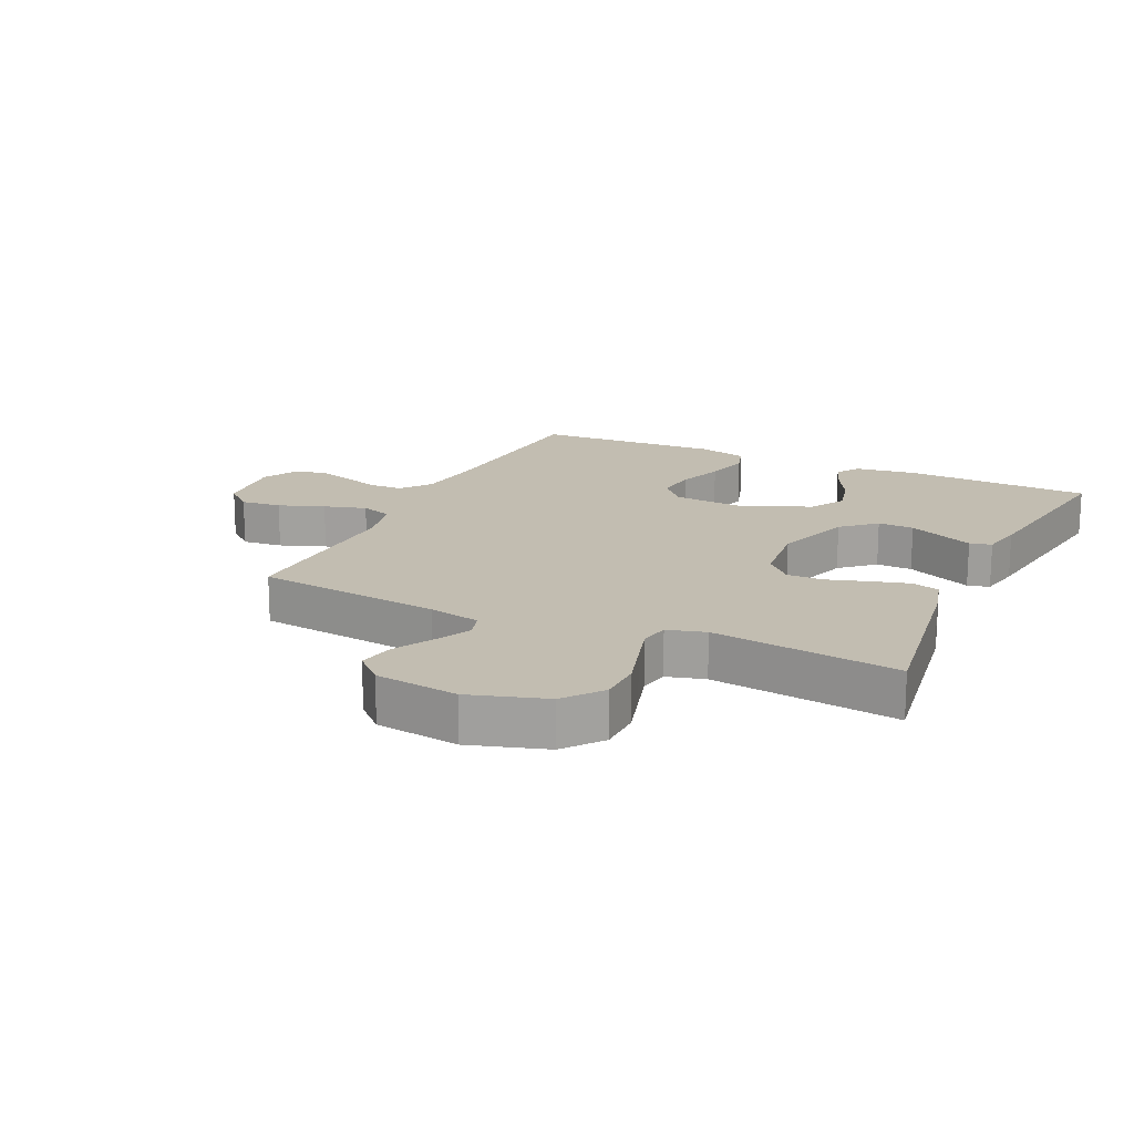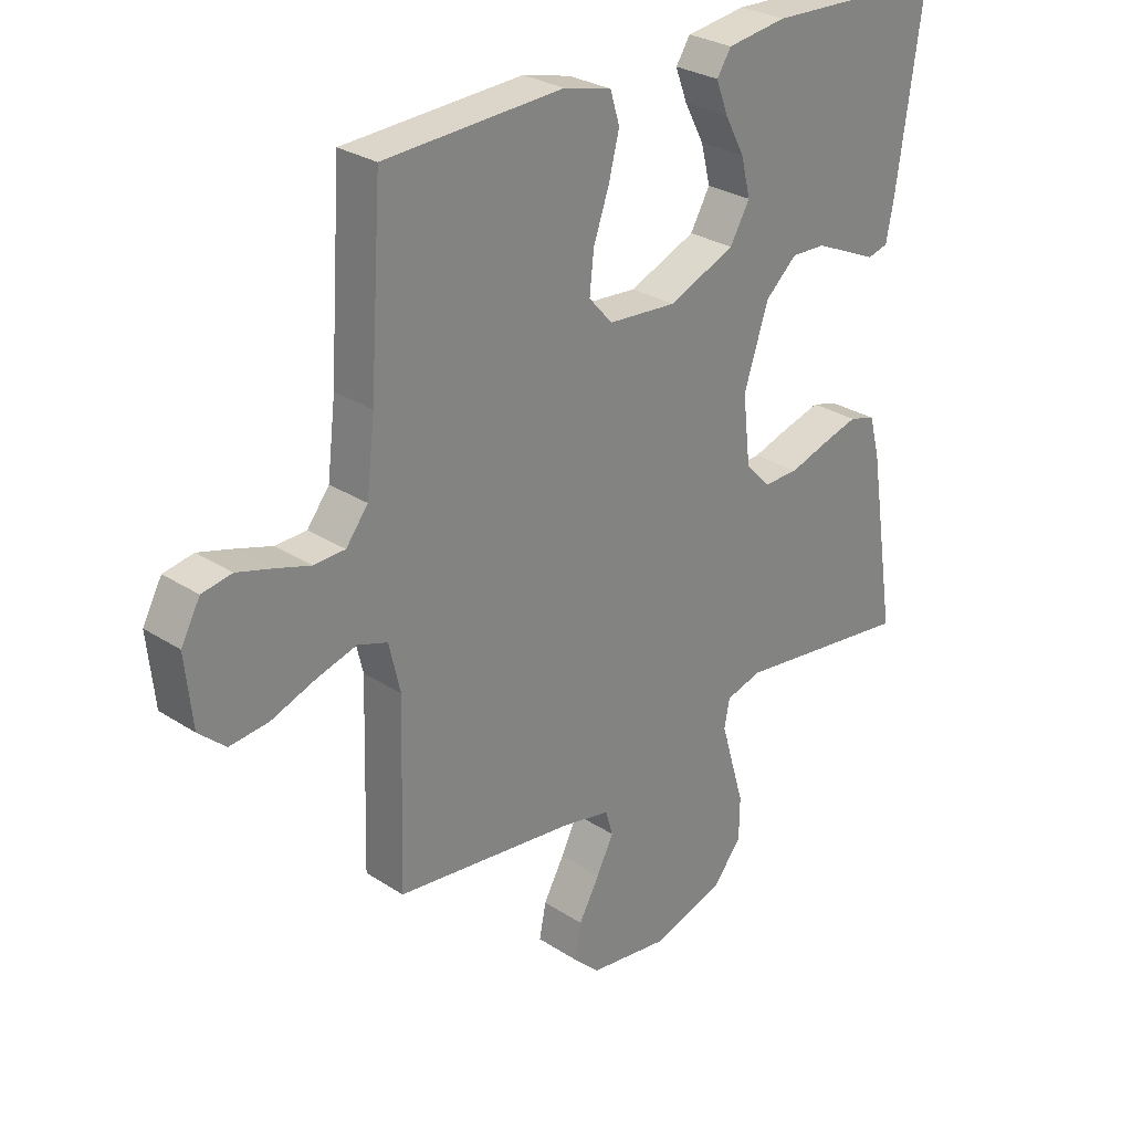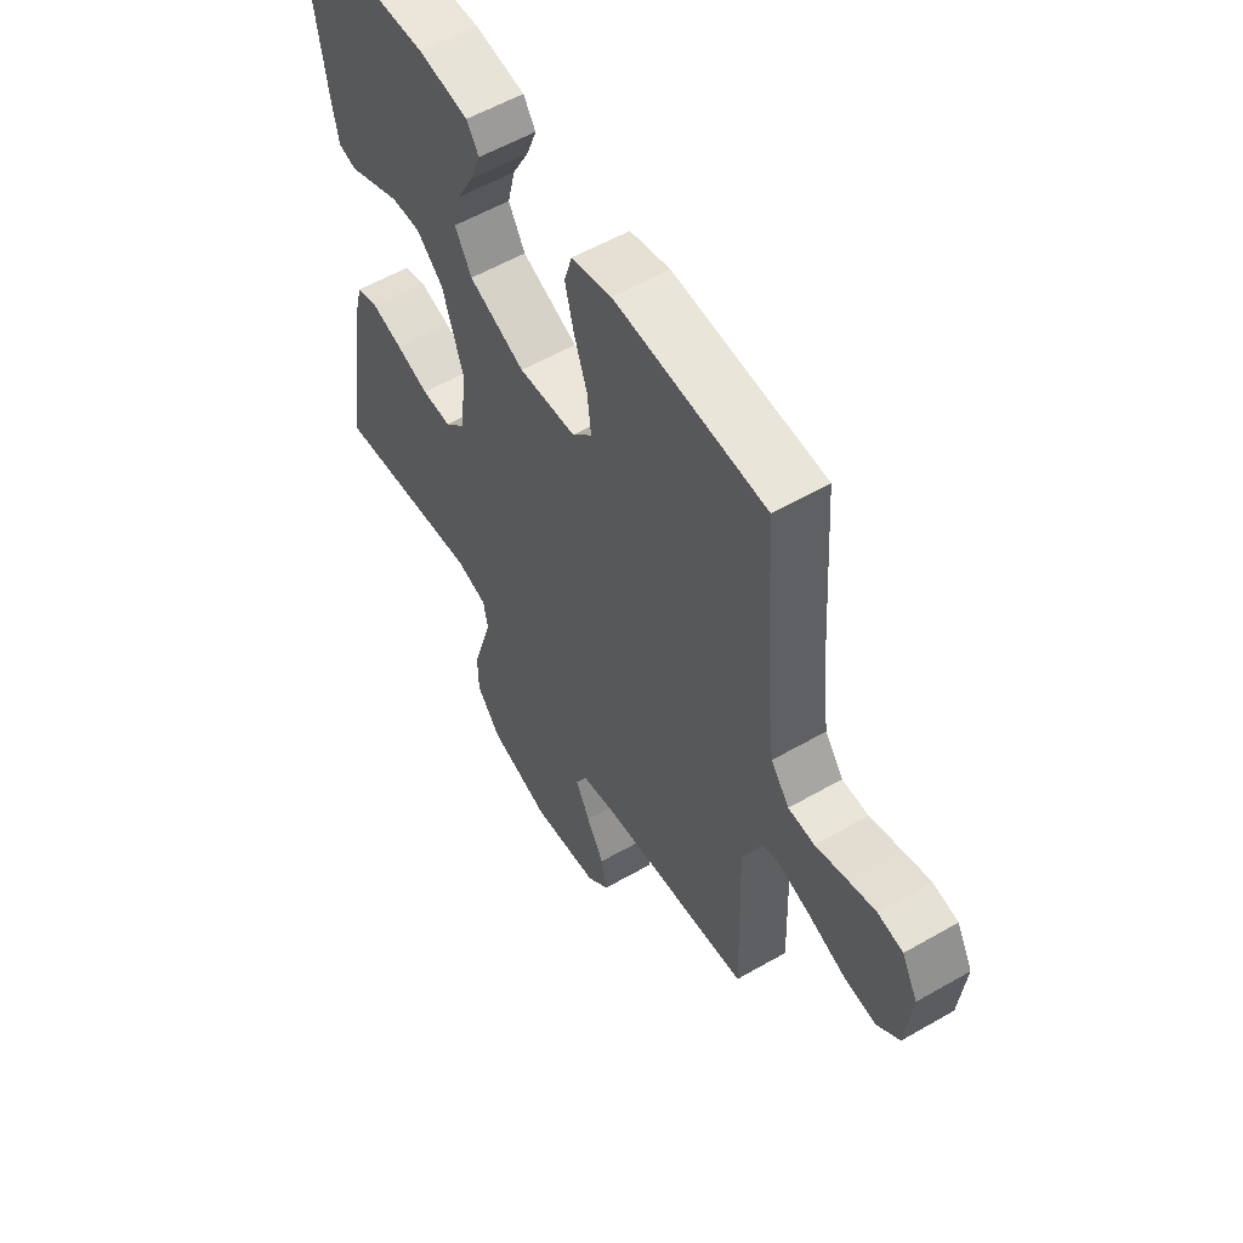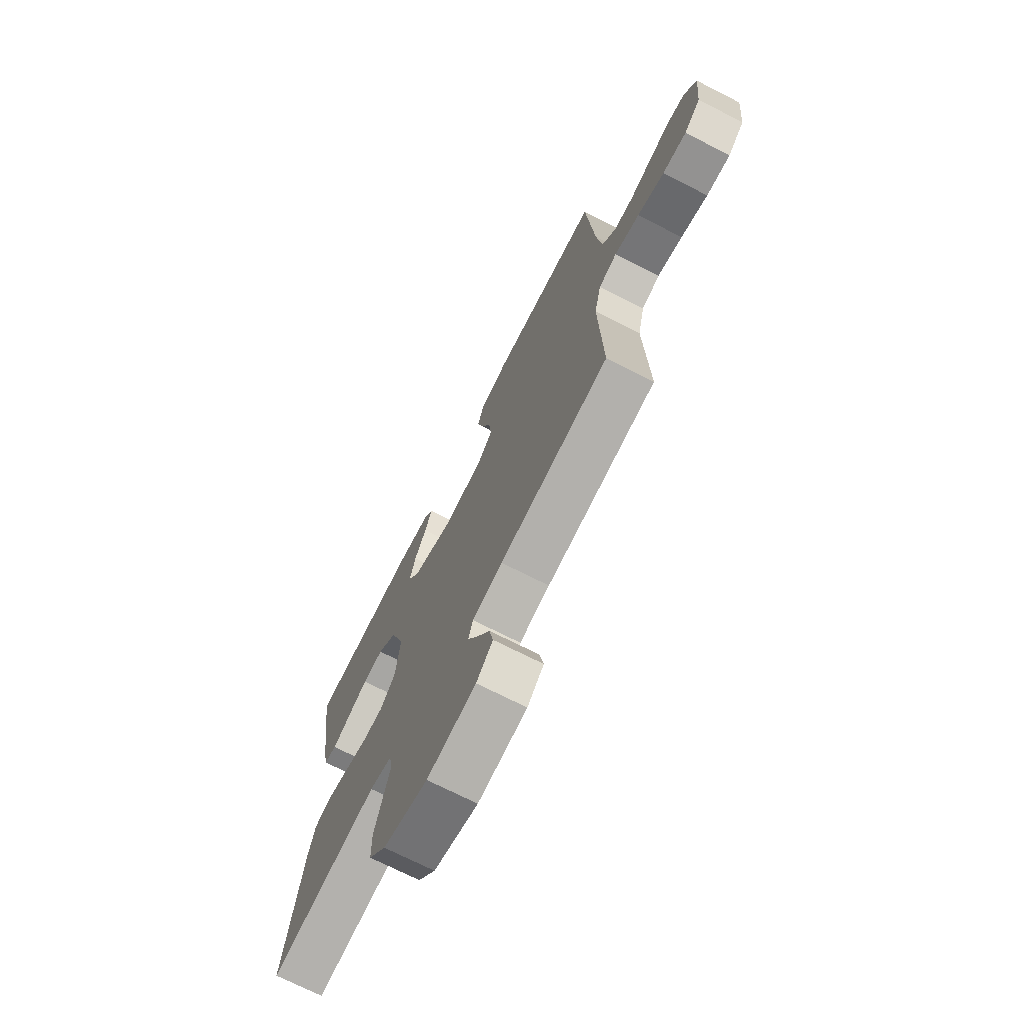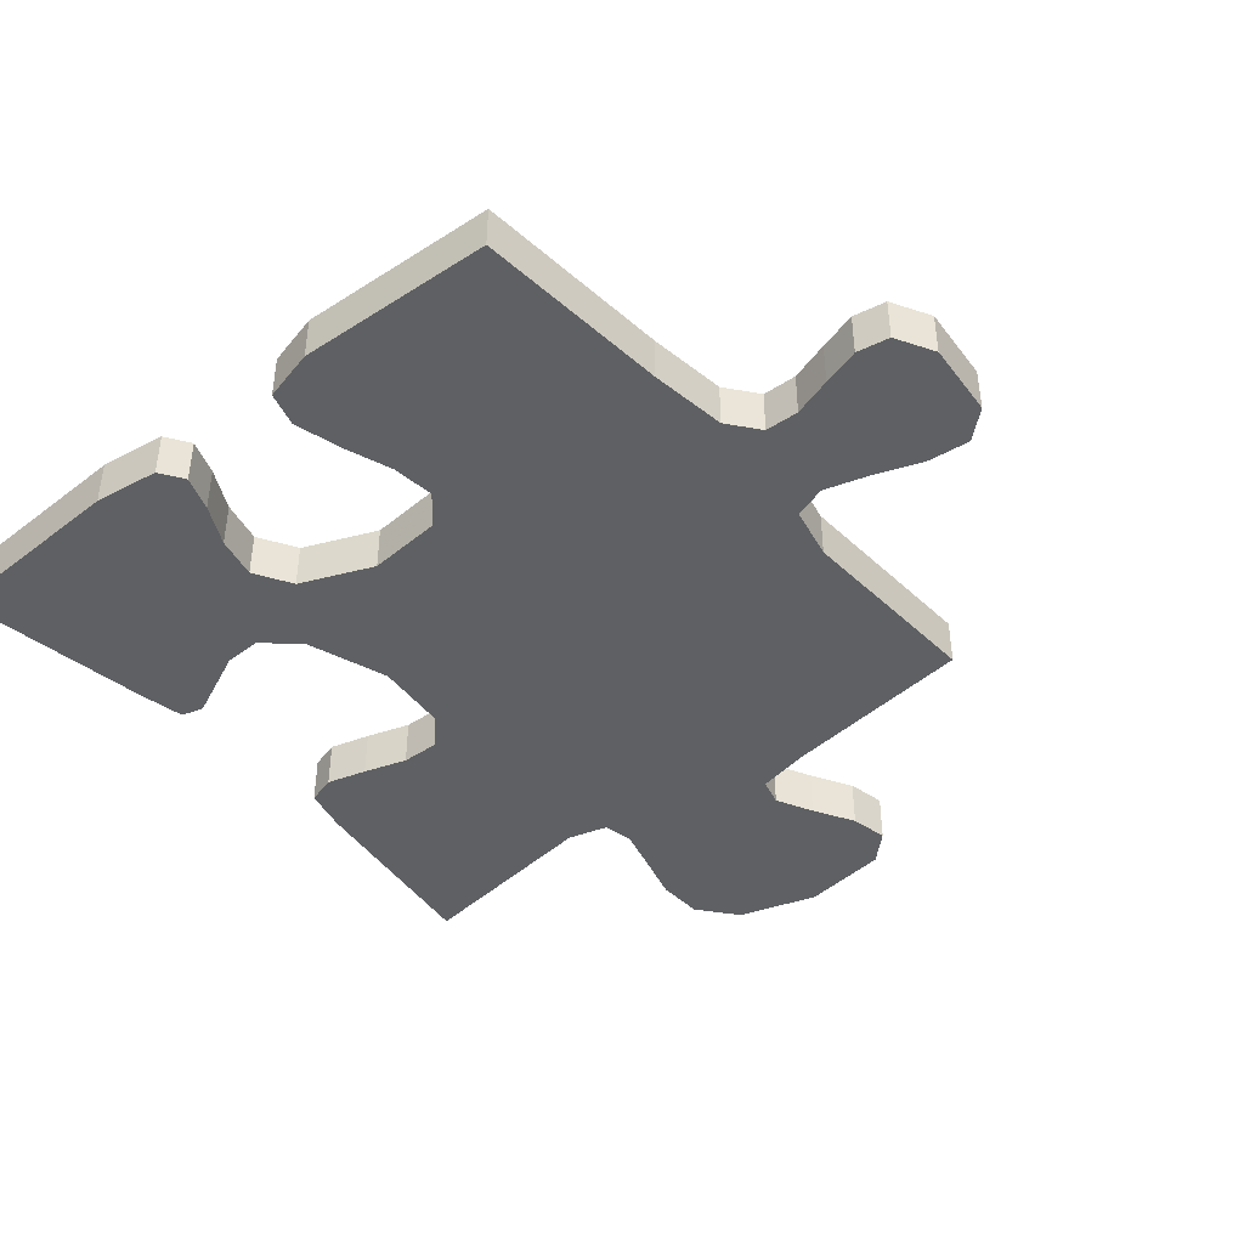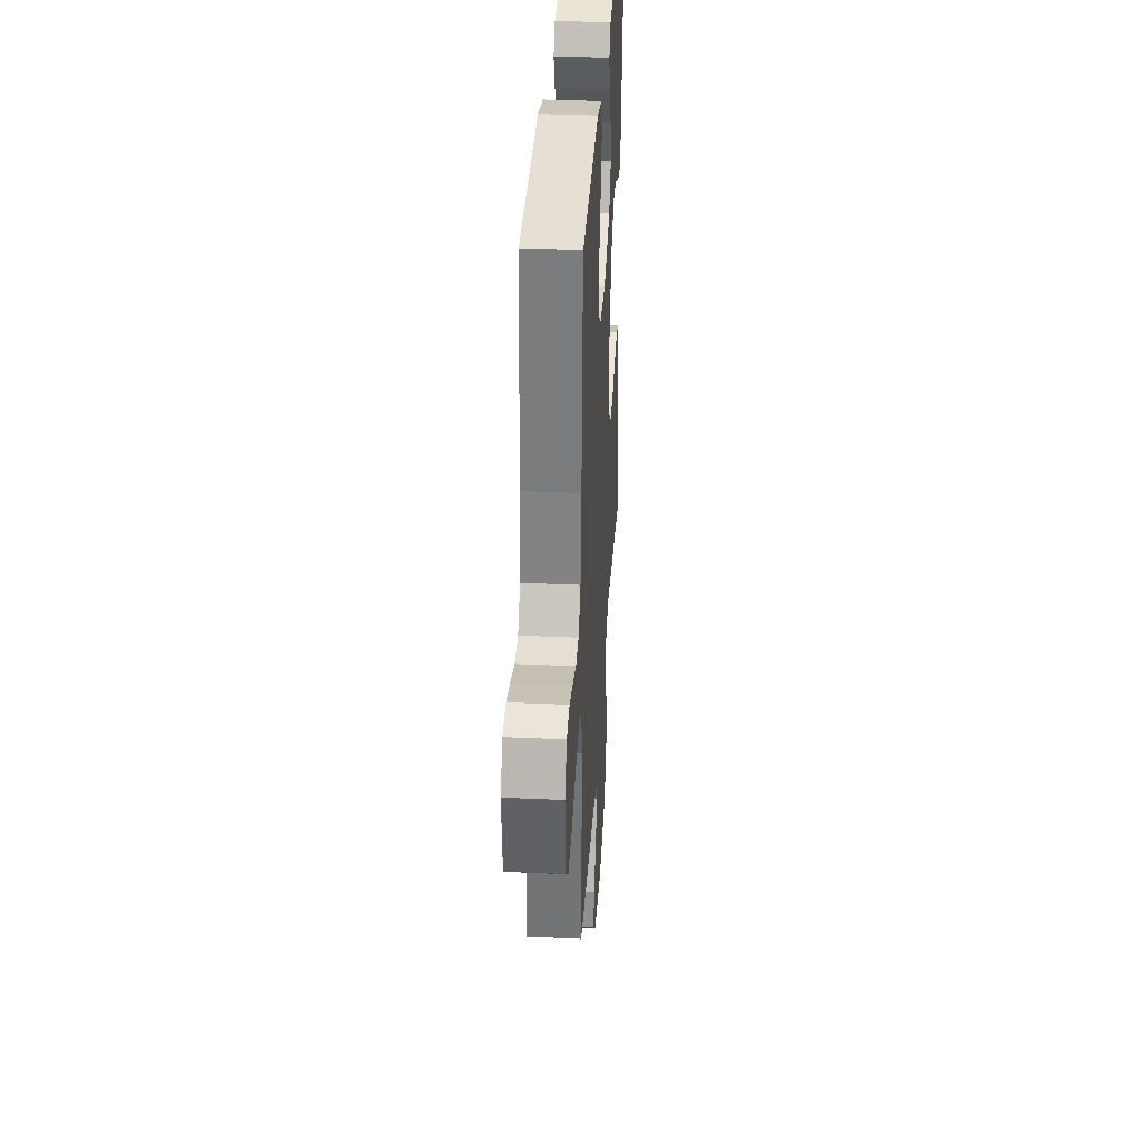
<metadata>
{"format":"obj","ext":"obj","renderer":"f3d","projection":"perspective","resolution":1024,"background":"white","views":[{"elev":17.0,"azim":-154.8,"up":"+Y"},{"elev":28.3,"azim":134.4,"up":"+Z"},{"elev":56.7,"azim":59.0,"up":"+Z"},{"elev":-72.3,"azim":63.1,"up":"+Z"},{"elev":-42.4,"azim":40.1,"up":"+Y"},{"elev":35.1,"azim":93.5,"up":"+Z"}]}
</metadata>
<code>
v 0.5 0.07 -0.5
v 0.2 0.07 -0.536
v 0.117 0.07 -0.553
v 0.105 0.07 -0.595
v 0.133 0.07 -0.652
v 0.168 0.07 -0.715
v 0.179 0.07 -0.773
v 0.134 0.07 -0.816
v 0 0.07 -0.834
v -0.122 0.07 -0.796
v -0.17 0.07 -0.735
v -0.171 0.07 -0.664
v -0.149 0.07 -0.59
v -0.13 0.07 -0.525
v -0.139 0.07 -0.478
v -0.2 0.07 -0.461
v -0.5 0.07 -0.5
v -0.453 0.07 -0.2
v -0.435 0.07 -0.132
v -0.391 0.07 -0.119
v -0.33 0.07 -0.136
v -0.264 0.07 -0.157
v -0.205 0.07 -0.158
v -0.163 0.07 -0.114
v -0.15 0.07 0
v -0.191 0.07 0.126
v -0.244 0.07 0.174
v -0.302 0.07 0.172
v -0.36 0.07 0.146
v -0.409 0.07 0.124
v -0.444 0.07 0.133
v -0.457 0.07 0.2
v -0.5 0.07 0.5
v -0.2 0.07 0.512
v -0.1 0.07 0.498
v -0.076 0.07 0.461
v -0.096 0.07 0.408
v -0.129 0.07 0.346
v -0.145 0.07 0.282
v -0.112 0.07 0.224
v 0 0.07 0.177
v 0.115 0.07 0.186
v 0.155 0.07 0.231
v 0.148 0.07 0.297
v 0.122 0.07 0.372
v 0.104 0.07 0.443
v 0.12 0.07 0.495
v 0.2 0.07 0.515
v 0.5 0.07 0.5
v 0.52 0.07 0.2
v 0.534 0.07 0.082
v 0.571 0.07 0.034
v 0.623 0.07 0.032
v 0.683 0.07 0.051
v 0.741 0.07 0.068
v 0.791 0.07 0.059
v 0.823 0.07 0
v 0.811 0.07 -0.116
v 0.766 0.07 -0.156
v 0.701 0.07 -0.149
v 0.628 0.07 -0.122
v 0.56 0.07 -0.102
v 0.51 0.07 -0.119
v 0.491 0.07 -0.2
v 0.5 0 -0.5
v 0.2 0 -0.536
v 0.117 0 -0.553
v 0.105 0 -0.595
v 0.133 0 -0.652
v 0.168 0 -0.715
v 0.179 0 -0.773
v 0.134 0 -0.816
v 0 0 -0.834
v -0.122 0 -0.796
v -0.17 0 -0.735
v -0.171 0 -0.664
v -0.149 0 -0.59
v -0.13 0 -0.525
v -0.139 0 -0.478
v -0.2 0 -0.461
v -0.5 0 -0.5
v -0.453 0 -0.2
v -0.435 0 -0.132
v -0.391 0 -0.119
v -0.33 0 -0.136
v -0.264 0 -0.157
v -0.205 0 -0.158
v -0.163 0 -0.114
v -0.15 0 0
v -0.191 0 0.126
v -0.244 0 0.174
v -0.302 0 0.172
v -0.36 0 0.146
v -0.409 0 0.124
v -0.444 0 0.133
v -0.457 0 0.2
v -0.5 0 0.5
v -0.2 0 0.512
v -0.1 0 0.498
v -0.076 0 0.461
v -0.096 0 0.408
v -0.129 0 0.346
v -0.145 0 0.282
v -0.112 0 0.224
v 0 0 0.177
v 0.115 0 0.186
v 0.155 0 0.231
v 0.148 0 0.297
v 0.122 0 0.372
v 0.104 0 0.443
v 0.12 0 0.495
v 0.2 0 0.515
v 0.5 0 0.5
v 0.52 0 0.2
v 0.534 0 0.082
v 0.571 0 0.034
v 0.623 0 0.032
v 0.683 0 0.051
v 0.741 0 0.068
v 0.791 0 0.059
v 0.823 0 0
v 0.811 0 -0.116
v 0.766 0 -0.156
v 0.701 0 -0.149
v 0.628 0 -0.122
v 0.56 0 -0.102
v 0.51 0 -0.119
v 0.491 0 -0.2
f 59 60 61
f 58 59 61
f 57 58 61
f 56 57 61
f 55 56 61
f 54 55 61
f 53 54 61
f 52 53 61 62
f 51 52 62 63
f 48 49 50
f 47 48 50
f 46 47 50
f 45 46 50
f 44 45 50
f 51 63 64
f 50 51 64
f 44 50 64
f 43 44 64
f 36 37 38
f 35 36 38
f 34 35 38
f 33 34 38
f 32 33 38
f 31 32 38
f 30 31 38
f 29 30 38
f 28 29 38 39
f 27 28 39 40
f 20 21 22
f 19 20 22
f 18 19 22
f 17 18 22
f 16 17 22
f 15 16 22 23
f 11 12 13
f 10 11 13
f 9 10 13
f 8 9 13
f 7 8 13
f 6 7 13
f 5 6 13
f 4 5 13 14
f 3 4 14 15
f 64 1 2
f 43 64 2
f 42 43 2
f 26 27 40 41
f 42 2 3
f 41 42 3
f 26 41 3
f 25 26 3
f 3 15 23 24
f 3 24 25
f 125 124 123
f 125 123 122
f 125 122 121
f 125 121 120
f 125 120 119
f 125 119 118
f 125 118 117
f 126 125 117 116
f 127 126 116 115
f 114 113 112
f 114 112 111
f 114 111 110
f 114 110 109
f 114 109 108
f 128 127 115
f 128 115 114
f 128 114 108
f 128 108 107
f 102 101 100
f 102 100 99
f 102 99 98
f 102 98 97
f 102 97 96
f 102 96 95
f 102 95 94
f 102 94 93
f 103 102 93 92
f 104 103 92 91
f 86 85 84
f 86 84 83
f 86 83 82
f 86 82 81
f 86 81 80
f 87 86 80 79
f 77 76 75
f 77 75 74
f 77 74 73
f 77 73 72
f 77 72 71
f 77 71 70
f 77 70 69
f 78 77 69 68
f 79 78 68 67
f 66 65 128
f 66 128 107
f 66 107 106
f 105 104 91 90
f 67 66 106
f 67 106 105
f 67 105 90
f 67 90 89
f 88 87 79 67
f 89 88 67
f 1 65 66 2
f 2 66 67 3
f 3 67 68 4
f 4 68 69 5
f 5 69 70 6
f 6 70 71 7
f 7 71 72 8
f 8 72 73 9
f 9 73 74 10
f 10 74 75 11
f 11 75 76 12
f 12 76 77 13
f 13 77 78 14
f 14 78 79 15
f 15 79 80 16
f 16 80 81 17
f 17 81 82 18
f 18 82 83 19
f 19 83 84 20
f 20 84 85 21
f 21 85 86 22
f 22 86 87 23
f 23 87 88 24
f 24 88 89 25
f 25 89 90 26
f 26 90 91 27
f 27 91 92 28
f 28 92 93 29
f 29 93 94 30
f 30 94 95 31
f 31 95 96 32
f 32 96 97 33
f 33 97 98 34
f 34 98 99 35
f 35 99 100 36
f 36 100 101 37
f 37 101 102 38
f 38 102 103 39
f 39 103 104 40
f 40 104 105 41
f 41 105 106 42
f 42 106 107 43
f 43 107 108 44
f 44 108 109 45
f 45 109 110 46
f 46 110 111 47
f 47 111 112 48
f 48 112 113 49
f 49 113 114 50
f 50 114 115 51
f 51 115 116 52
f 52 116 117 53
f 53 117 118 54
f 54 118 119 55
f 55 119 120 56
f 56 120 121 57
f 57 121 122 58
f 58 122 123 59
f 59 123 124 60
f 60 124 125 61
f 61 125 126 62
f 62 126 127 63
f 63 127 128 64
f 64 128 65 1

</code>
